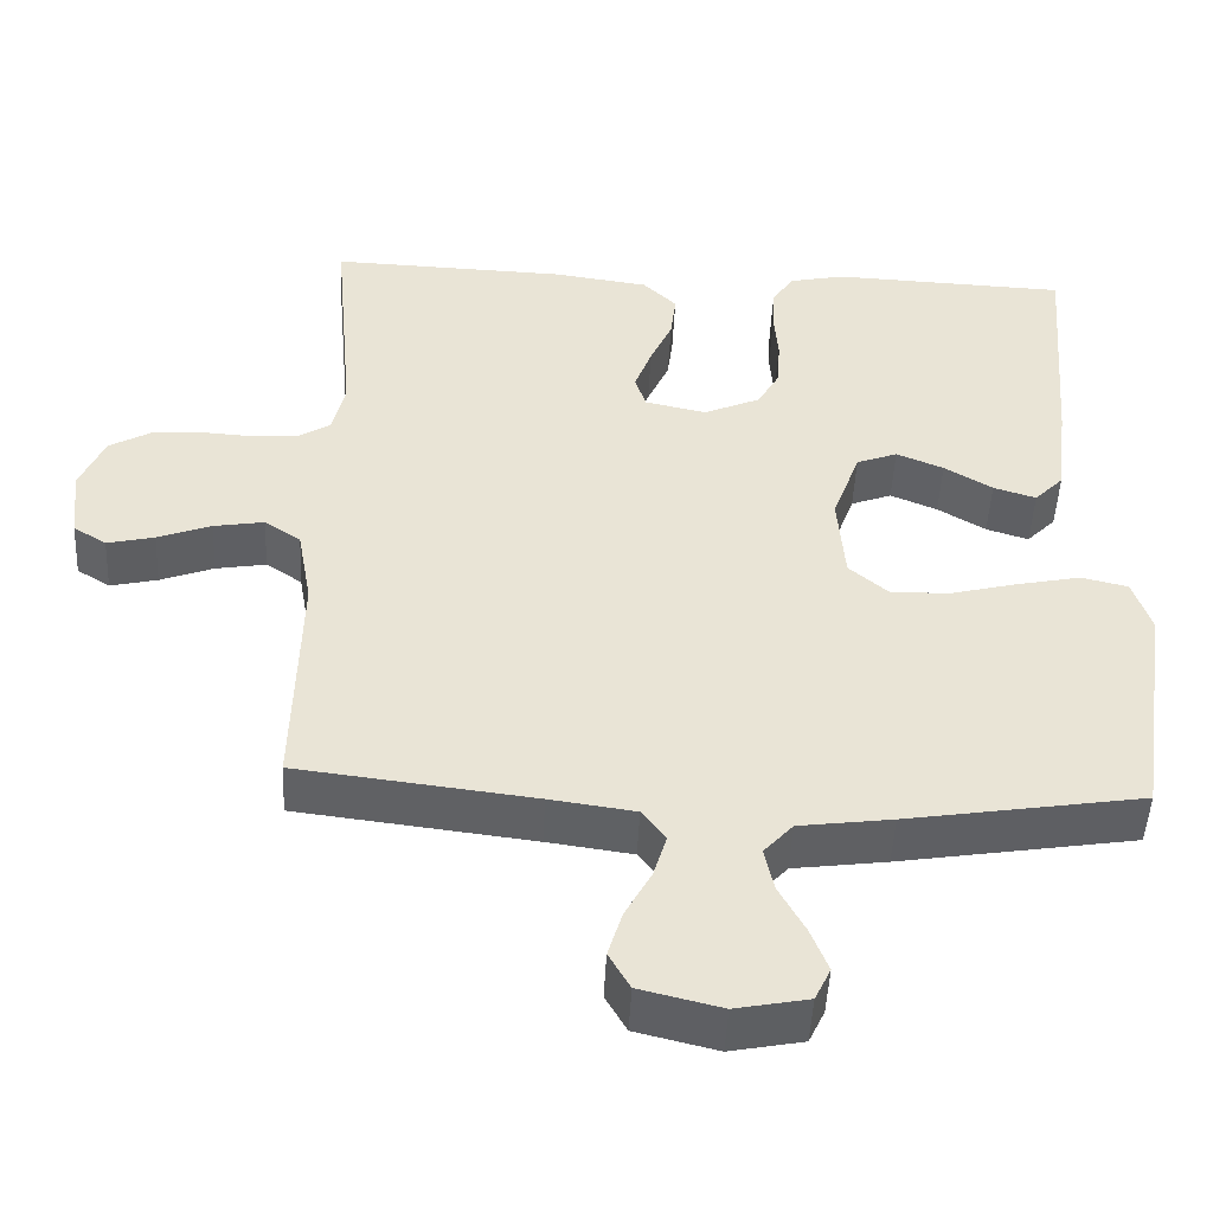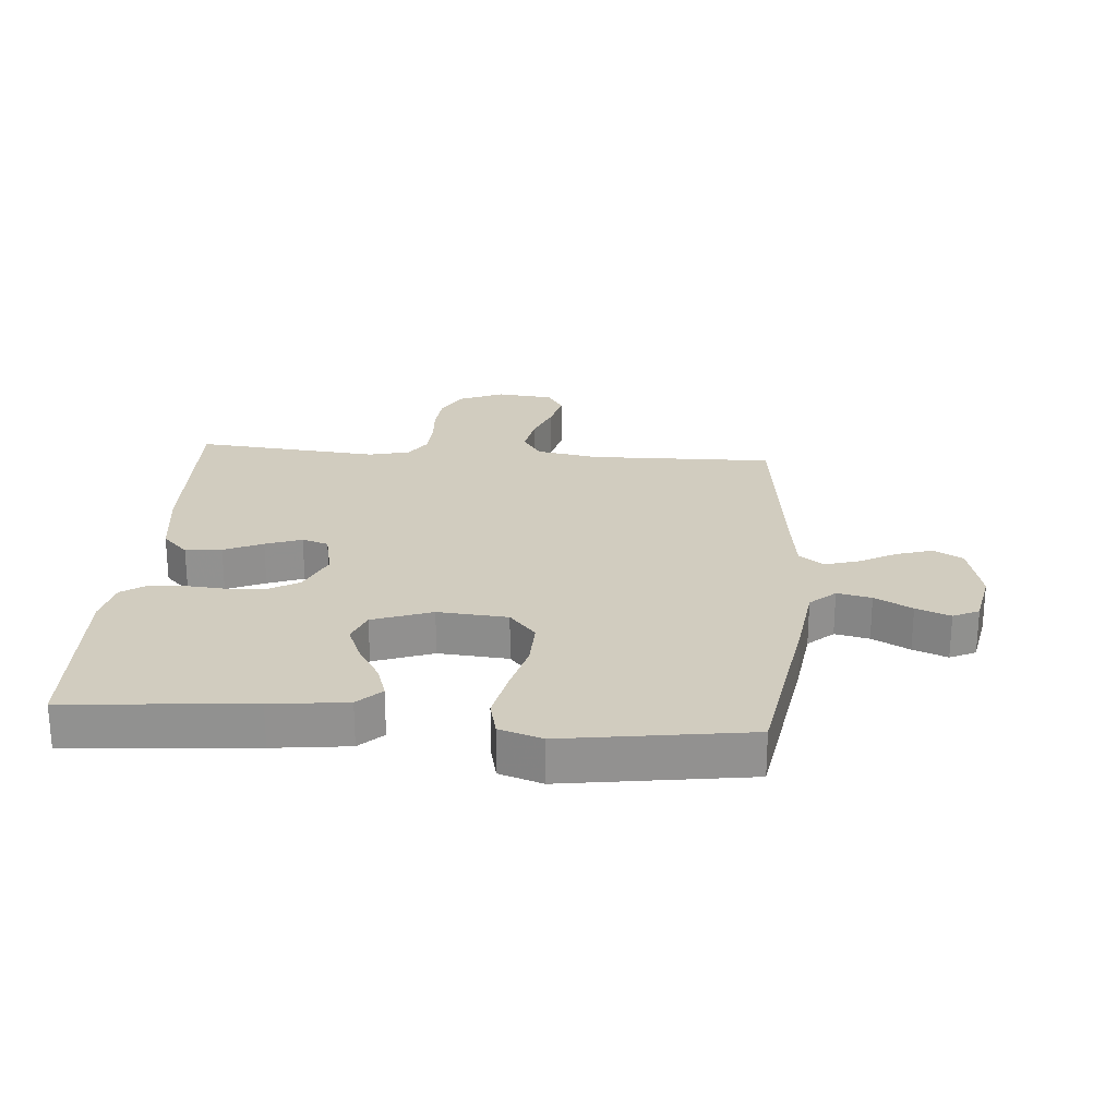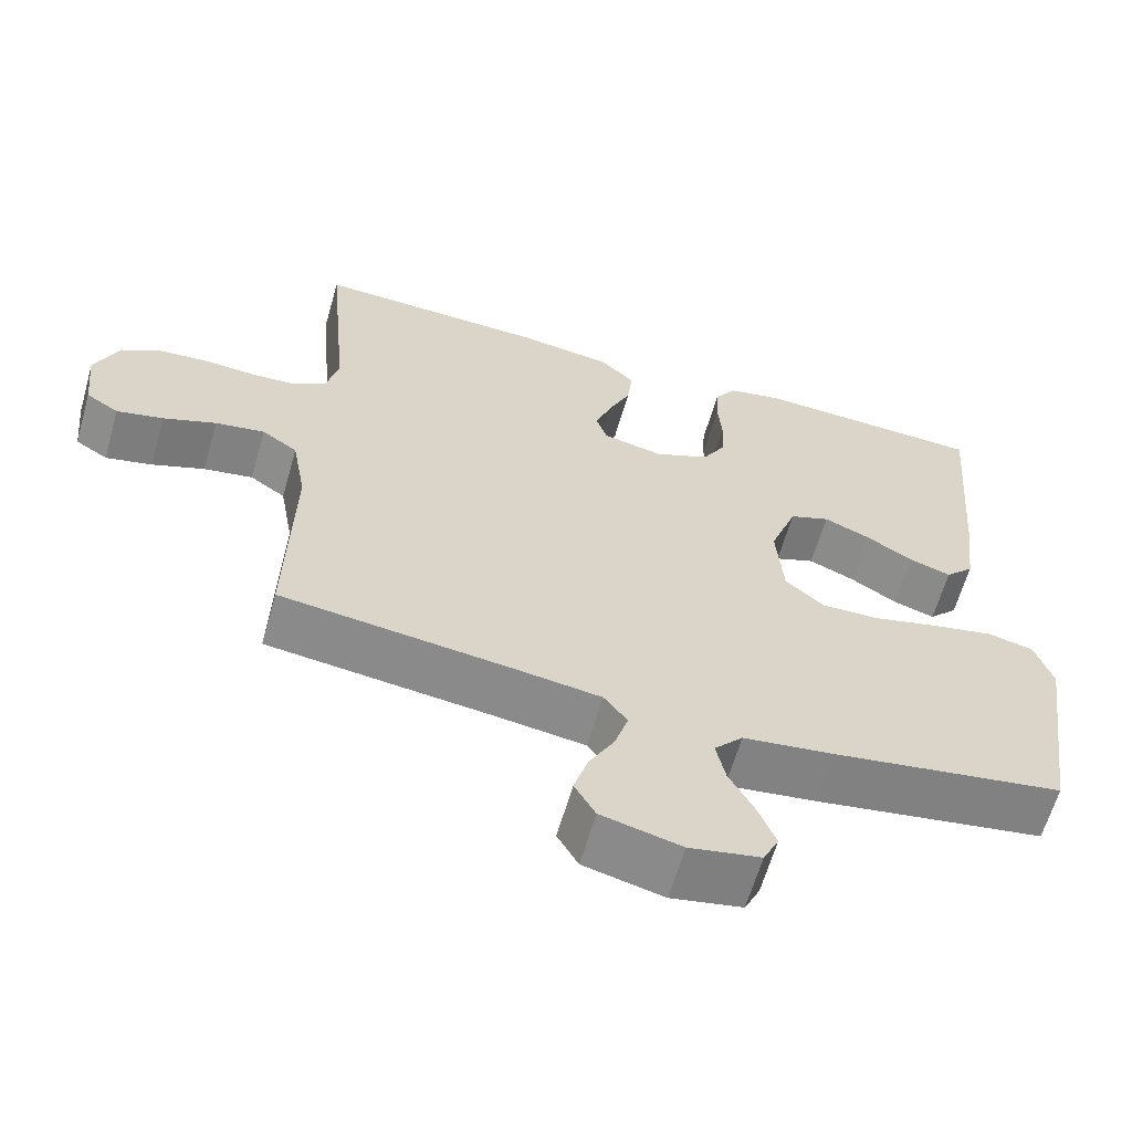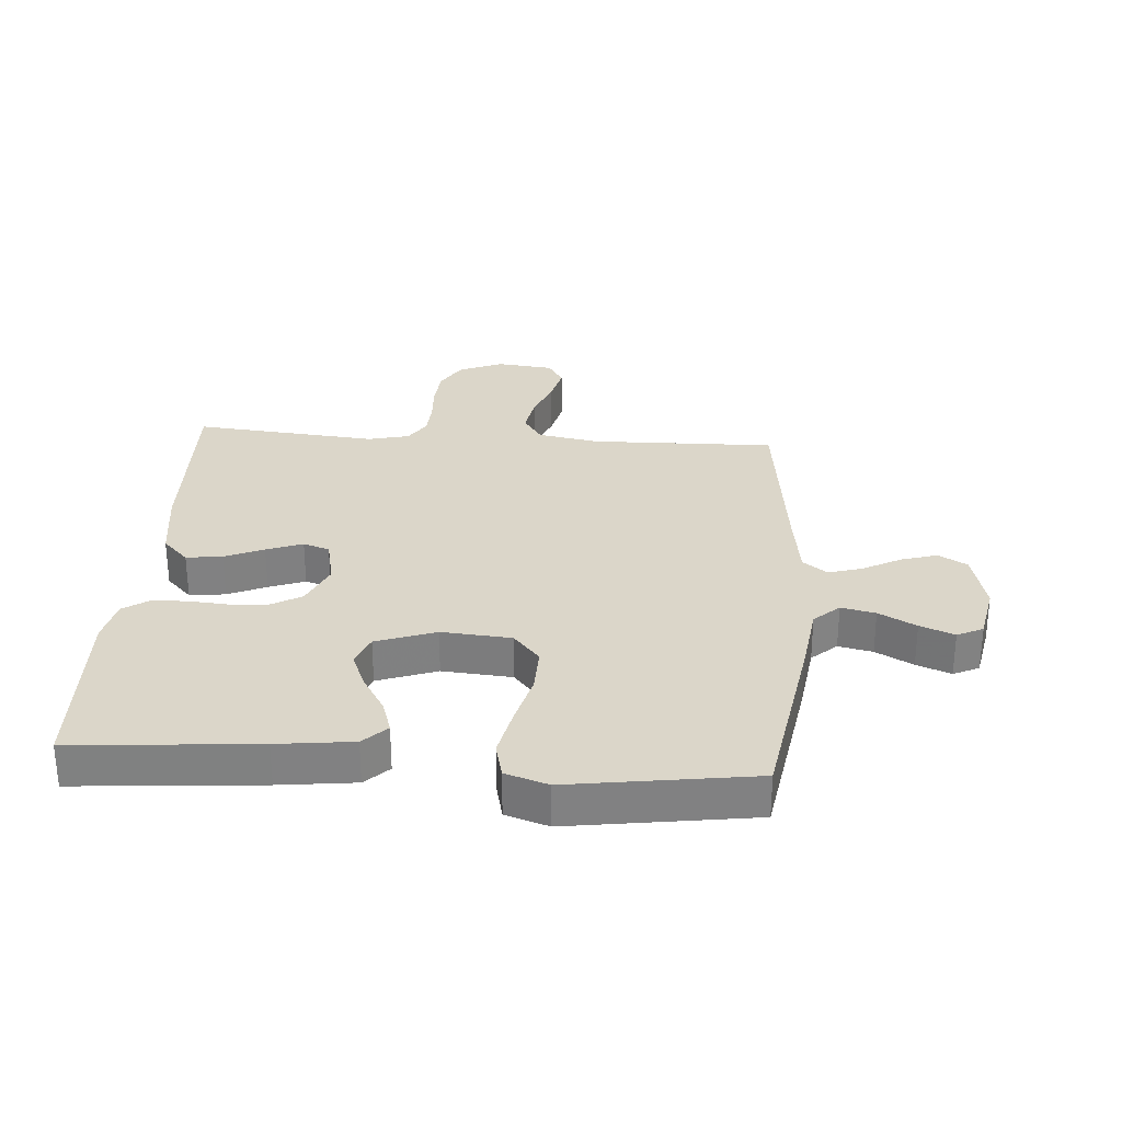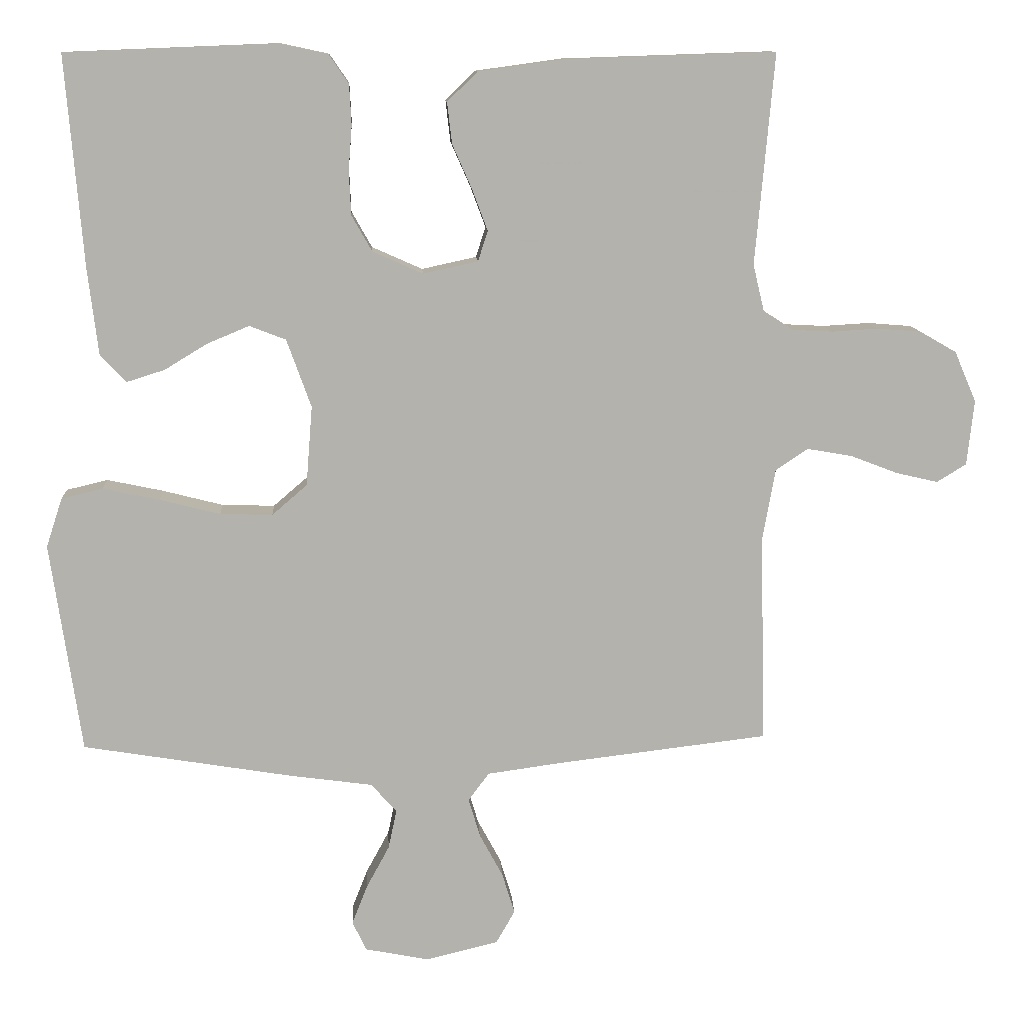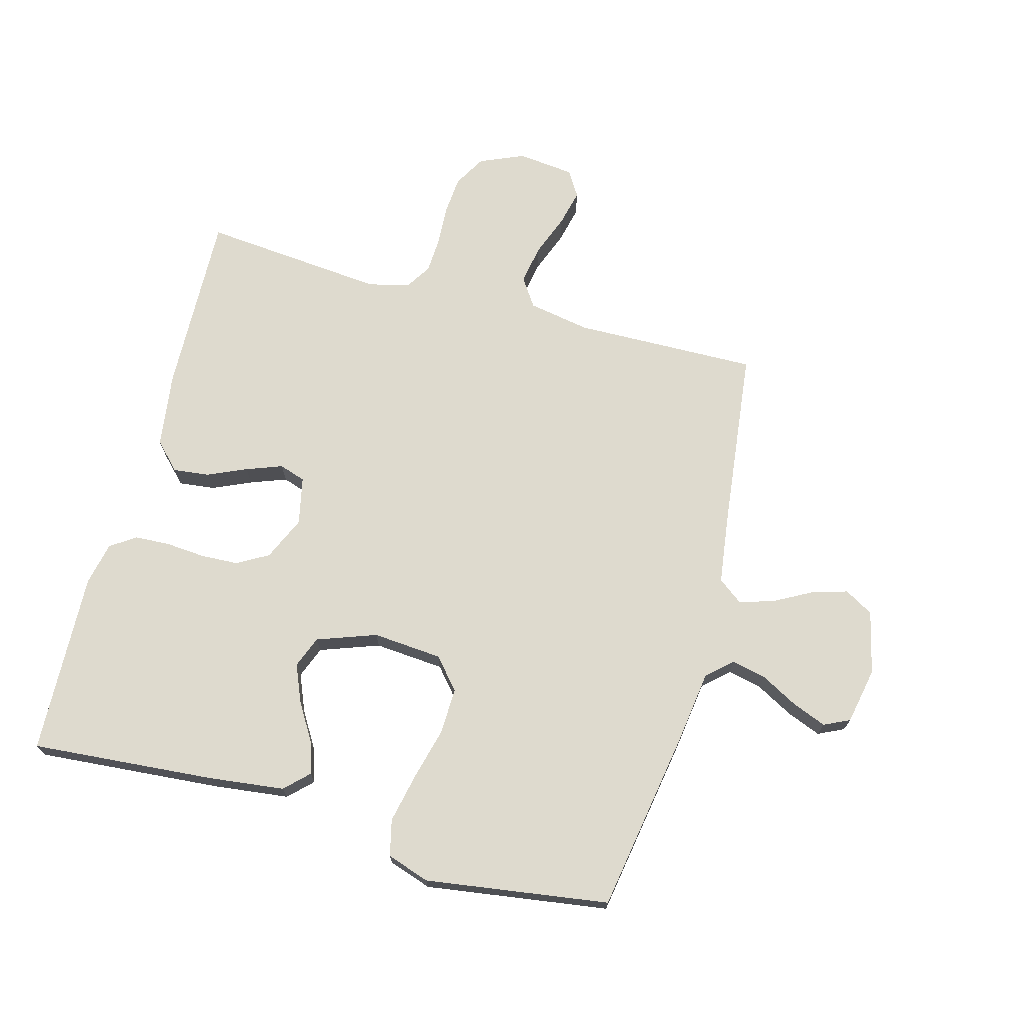
<metadata>
{"format":"obj","ext":"obj","renderer":"f3d","projection":"perspective","resolution":1024,"background":"white","views":[{"elev":-48.4,"azim":-2.8,"up":"+Z"},{"elev":24.2,"azim":94.6,"up":"+Y"},{"elev":-62.6,"azim":-16.0,"up":"+Z"},{"elev":29.8,"azim":94.2,"up":"+Y"},{"elev":11.0,"azim":176.7,"up":"+Z"},{"elev":71.2,"azim":105.3,"up":"+Y"}]}
</metadata>
<code>
v 0.5 0.07 -0.5
v 0.2 0.07 -0.549
v 0.082 0.07 -0.565
v 0.045 0.07 -0.606
v 0.057 0.07 -0.662
v 0.09 0.07 -0.723
v 0.112 0.07 -0.779
v 0.092 0.07 -0.821
v 0 0.07 -0.839
v -0.103 0.07 -0.814
v -0.13 0.07 -0.767
v -0.112 0.07 -0.708
v -0.079 0.07 -0.647
v -0.062 0.07 -0.591
v -0.092 0.07 -0.551
v -0.2 0.07 -0.536
v -0.5 0.07 -0.5
v -0.493 0.07 -0.2
v -0.511 0.07 -0.099
v -0.557 0.07 -0.068
v -0.621 0.07 -0.079
v -0.689 0.07 -0.105
v -0.749 0.07 -0.119
v -0.791 0.07 -0.093
v -0.801 0.07 0
v -0.77 0.07 0.072
v -0.718 0.07 0.102
v -0.655 0.07 0.107
v -0.589 0.07 0.103
v -0.531 0.07 0.106
v -0.489 0.07 0.133
v -0.473 0.07 0.2
v -0.5 0.07 0.5
v -0.2 0.07 0.49
v -0.078 0.07 0.473
v -0.035 0.07 0.431
v -0.042 0.07 0.372
v -0.07 0.07 0.309
v -0.092 0.07 0.25
v -0.078 0.07 0.207
v 0 0.07 0.19
v 0.072 0.07 0.222
v 0.101 0.07 0.273
v 0.104 0.07 0.335
v 0.099 0.07 0.399
v 0.102 0.07 0.456
v 0.13 0.07 0.497
v 0.2 0.07 0.512
v 0.5 0.07 0.5
v 0.475 0.07 0.2
v 0.46 0.07 0.076
v 0.423 0.07 0.038
v 0.369 0.07 0.055
v 0.308 0.07 0.092
v 0.248 0.07 0.117
v 0.196 0.07 0.097
v 0.161 0.07 0
v 0.17 0.07 -0.114
v 0.22 0.07 -0.157
v 0.295 0.07 -0.155
v 0.381 0.07 -0.133
v 0.462 0.07 -0.116
v 0.521 0.07 -0.13
v 0.544 0.07 -0.2
v 0.5 0 -0.5
v 0.2 0 -0.549
v 0.082 0 -0.565
v 0.045 0 -0.606
v 0.057 0 -0.662
v 0.09 0 -0.723
v 0.112 0 -0.779
v 0.092 0 -0.821
v 0 0 -0.839
v -0.103 0 -0.814
v -0.13 0 -0.767
v -0.112 0 -0.708
v -0.079 0 -0.647
v -0.062 0 -0.591
v -0.092 0 -0.551
v -0.2 0 -0.536
v -0.5 0 -0.5
v -0.493 0 -0.2
v -0.511 0 -0.099
v -0.557 0 -0.068
v -0.621 0 -0.079
v -0.689 0 -0.105
v -0.749 0 -0.119
v -0.791 0 -0.093
v -0.801 0 0
v -0.77 0 0.072
v -0.718 0 0.102
v -0.655 0 0.107
v -0.589 0 0.103
v -0.531 0 0.106
v -0.489 0 0.133
v -0.473 0 0.2
v -0.5 0 0.5
v -0.2 0 0.49
v -0.078 0 0.473
v -0.035 0 0.431
v -0.042 0 0.372
v -0.07 0 0.309
v -0.092 0 0.25
v -0.078 0 0.207
v 0 0 0.19
v 0.072 0 0.222
v 0.101 0 0.273
v 0.104 0 0.335
v 0.099 0 0.399
v 0.102 0 0.456
v 0.13 0 0.497
v 0.2 0 0.512
v 0.5 0 0.5
v 0.475 0 0.2
v 0.46 0 0.076
v 0.423 0 0.038
v 0.369 0 0.055
v 0.308 0 0.092
v 0.248 0 0.117
v 0.196 0 0.097
v 0.161 0 0
v 0.17 0 -0.114
v 0.22 0 -0.157
v 0.295 0 -0.155
v 0.381 0 -0.133
v 0.462 0 -0.116
v 0.521 0 -0.13
v 0.544 0 -0.2
f 60 61 62 63
f 60 63 64 1
f 51 52 53 54
f 51 54 55
f 50 51 55
f 49 50 55
f 48 49 55 56
f 44 45 46 47
f 43 44 47 48
f 35 36 37 38
f 35 38 39
f 32 33 34 35
f 31 32 35 39
f 30 31 39 40
f 26 27 28 29
f 26 29 30
f 25 26 30
f 21 22 23 24
f 20 21 24 25
f 16 17 18
f 15 16 18 19
f 10 11 12 13
f 10 13 14
f 9 10 14
f 8 9 14
f 5 6 7 8
f 5 8 14
f 4 5 14 15
f 60 1 2 3
f 59 60 3 4
f 43 48 56 57
f 42 43 57 58
f 41 42 58
f 40 41 58
f 20 25 30 40
f 19 20 40 58
f 19 58 59
f 4 15 19 59
f 127 126 125 124
f 65 128 127 124
f 118 117 116 115
f 119 118 115
f 119 115 114
f 119 114 113
f 120 119 113 112
f 111 110 109 108
f 112 111 108 107
f 102 101 100 99
f 103 102 99
f 99 98 97 96
f 103 99 96 95
f 104 103 95 94
f 93 92 91 90
f 94 93 90
f 94 90 89
f 88 87 86 85
f 89 88 85 84
f 82 81 80
f 83 82 80 79
f 77 76 75 74
f 78 77 74
f 78 74 73
f 78 73 72
f 72 71 70 69
f 78 72 69
f 79 78 69 68
f 67 66 65 124
f 68 67 124 123
f 121 120 112 107
f 122 121 107 106
f 122 106 105
f 122 105 104
f 104 94 89 84
f 122 104 84 83
f 123 122 83
f 123 83 79 68
f 1 65 66 2
f 2 66 67 3
f 3 67 68 4
f 4 68 69 5
f 5 69 70 6
f 6 70 71 7
f 7 71 72 8
f 8 72 73 9
f 9 73 74 10
f 10 74 75 11
f 11 75 76 12
f 12 76 77 13
f 13 77 78 14
f 14 78 79 15
f 15 79 80 16
f 16 80 81 17
f 17 81 82 18
f 18 82 83 19
f 19 83 84 20
f 20 84 85 21
f 21 85 86 22
f 22 86 87 23
f 23 87 88 24
f 24 88 89 25
f 25 89 90 26
f 26 90 91 27
f 27 91 92 28
f 28 92 93 29
f 29 93 94 30
f 30 94 95 31
f 31 95 96 32
f 32 96 97 33
f 33 97 98 34
f 34 98 99 35
f 35 99 100 36
f 36 100 101 37
f 37 101 102 38
f 38 102 103 39
f 39 103 104 40
f 40 104 105 41
f 41 105 106 42
f 42 106 107 43
f 43 107 108 44
f 44 108 109 45
f 45 109 110 46
f 46 110 111 47
f 47 111 112 48
f 48 112 113 49
f 49 113 114 50
f 50 114 115 51
f 51 115 116 52
f 52 116 117 53
f 53 117 118 54
f 54 118 119 55
f 55 119 120 56
f 56 120 121 57
f 57 121 122 58
f 58 122 123 59
f 59 123 124 60
f 60 124 125 61
f 61 125 126 62
f 62 126 127 63
f 63 127 128 64
f 64 128 65 1

</code>
